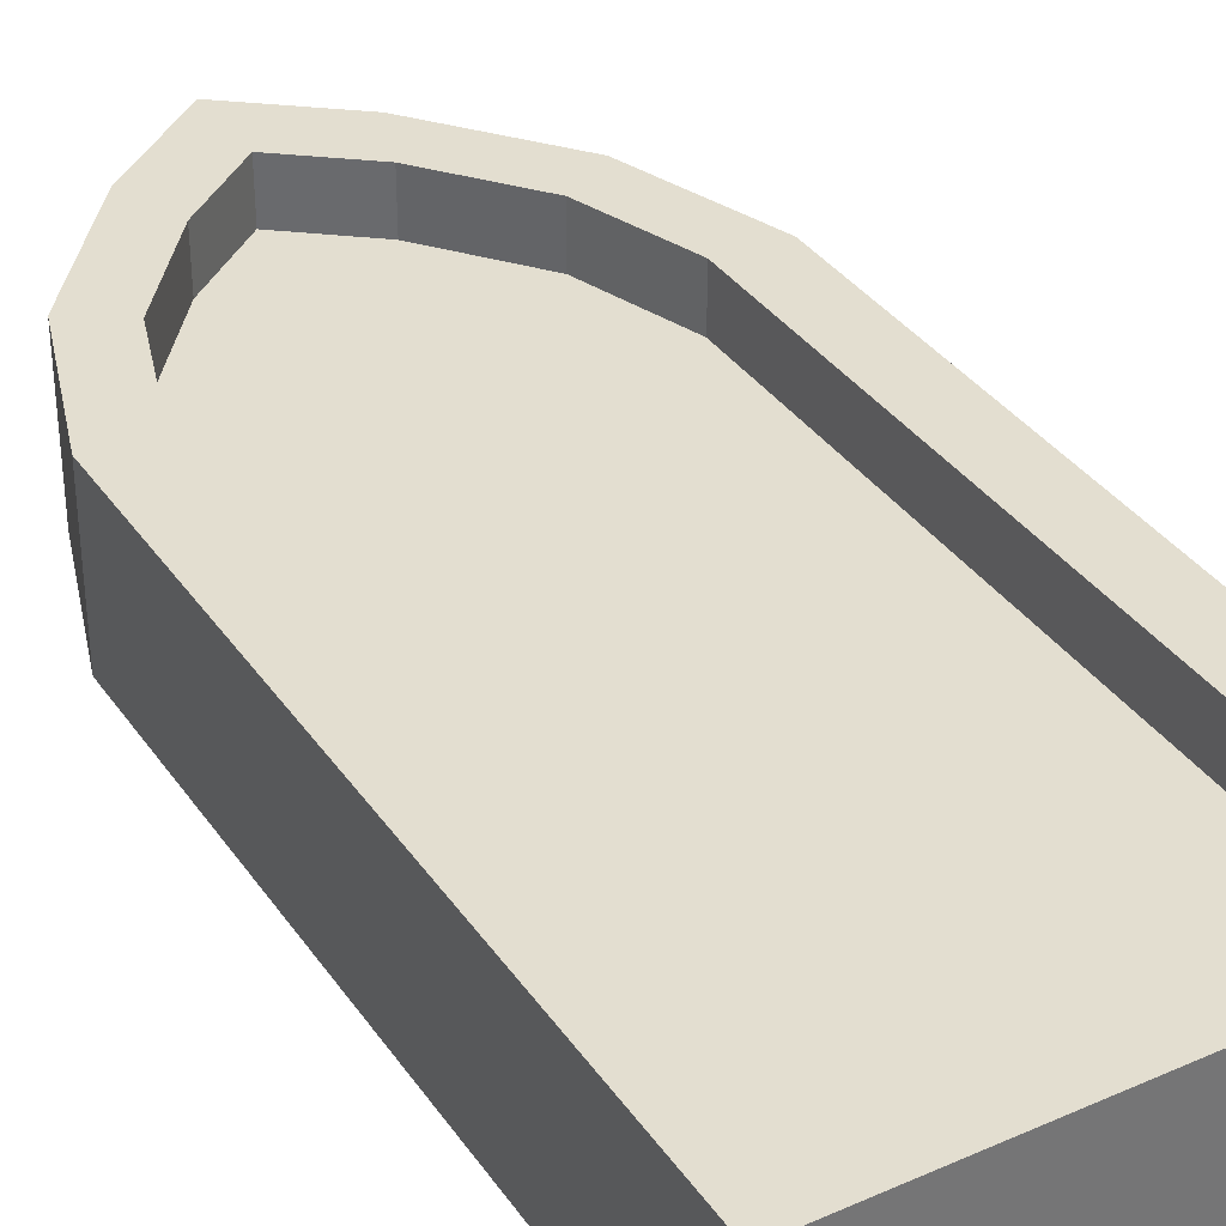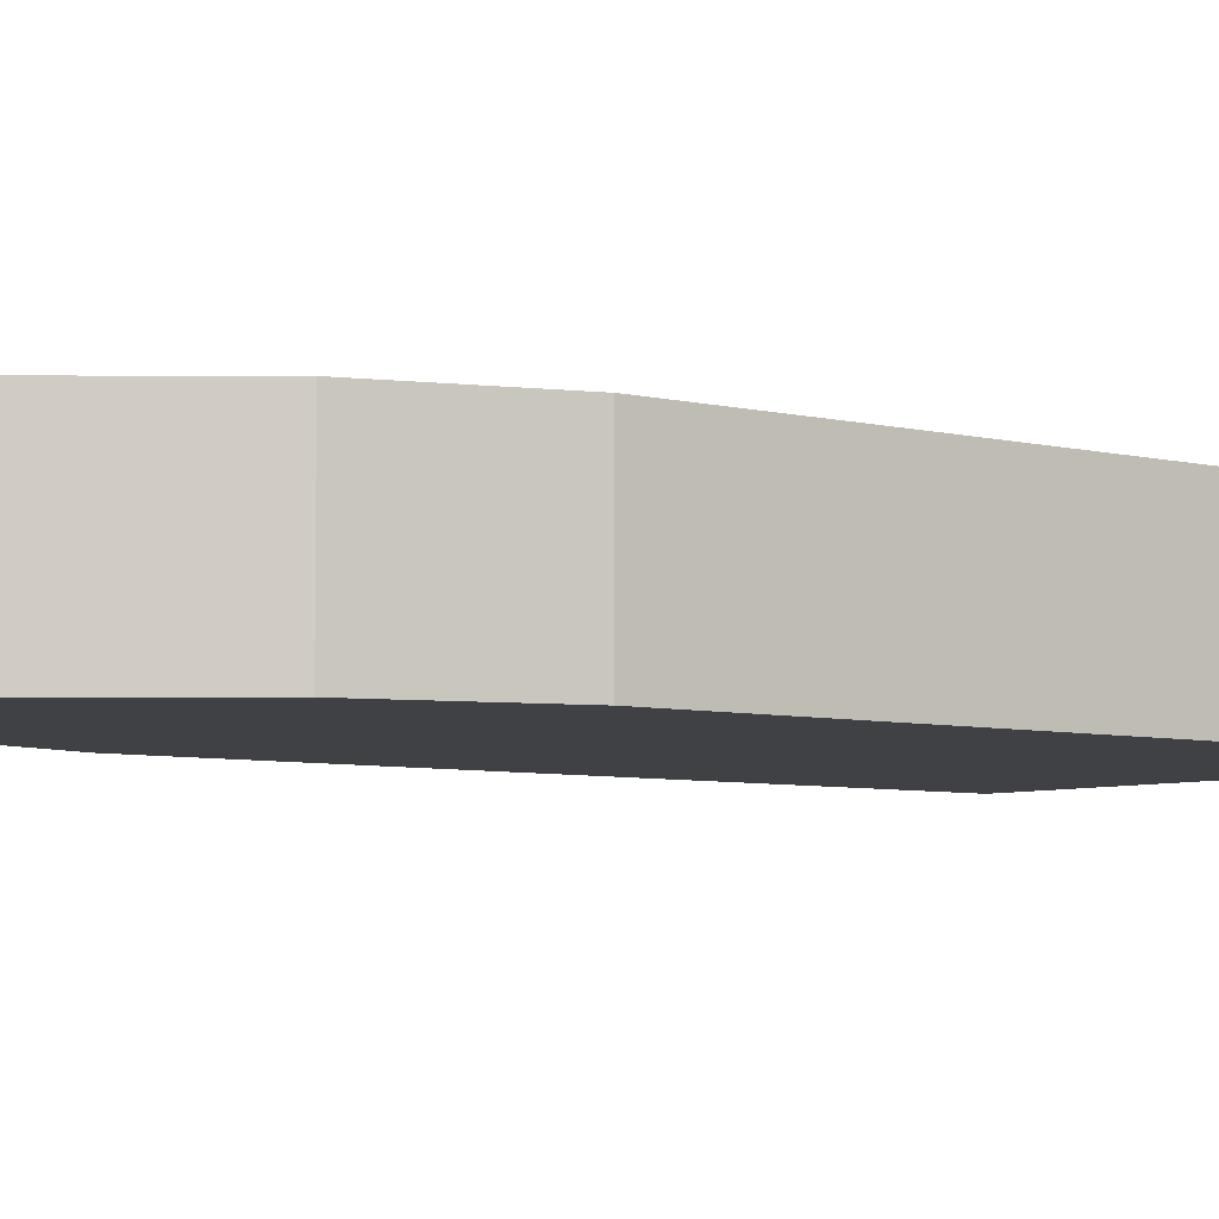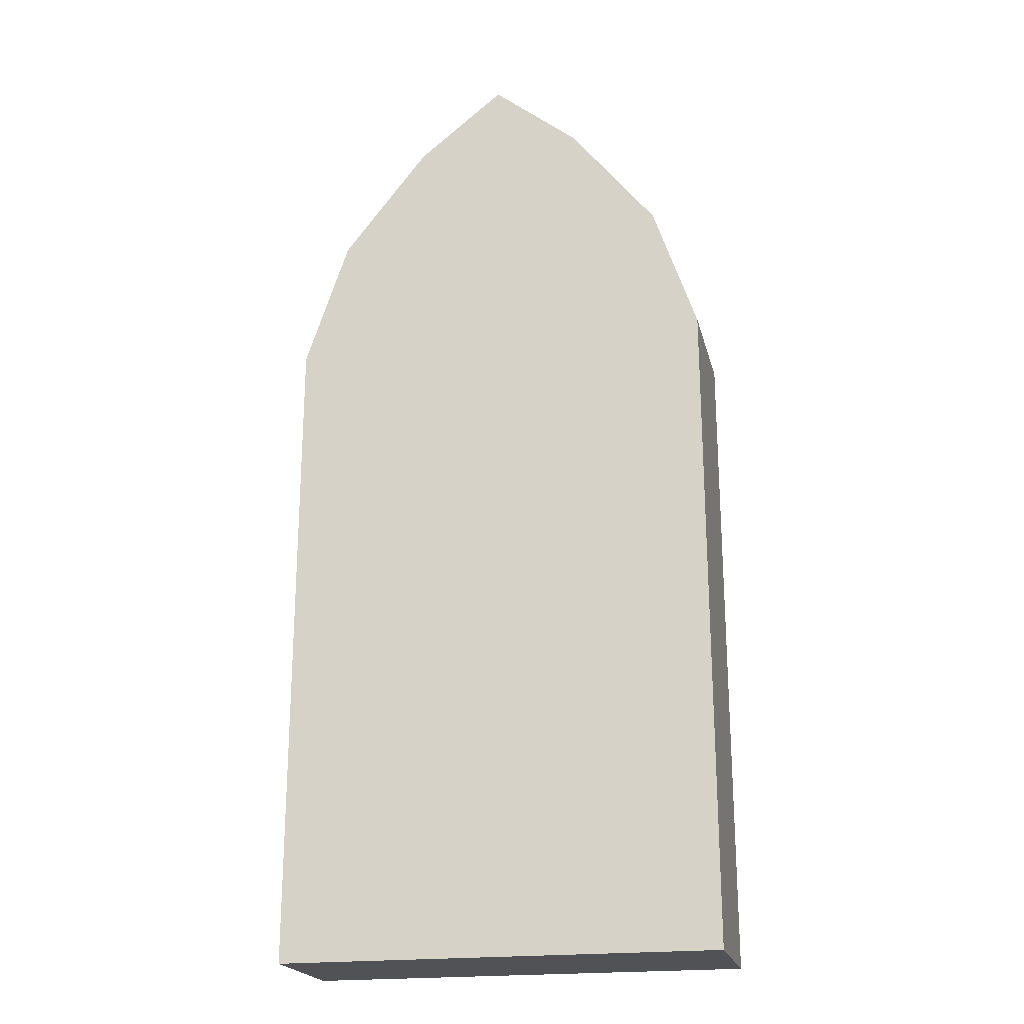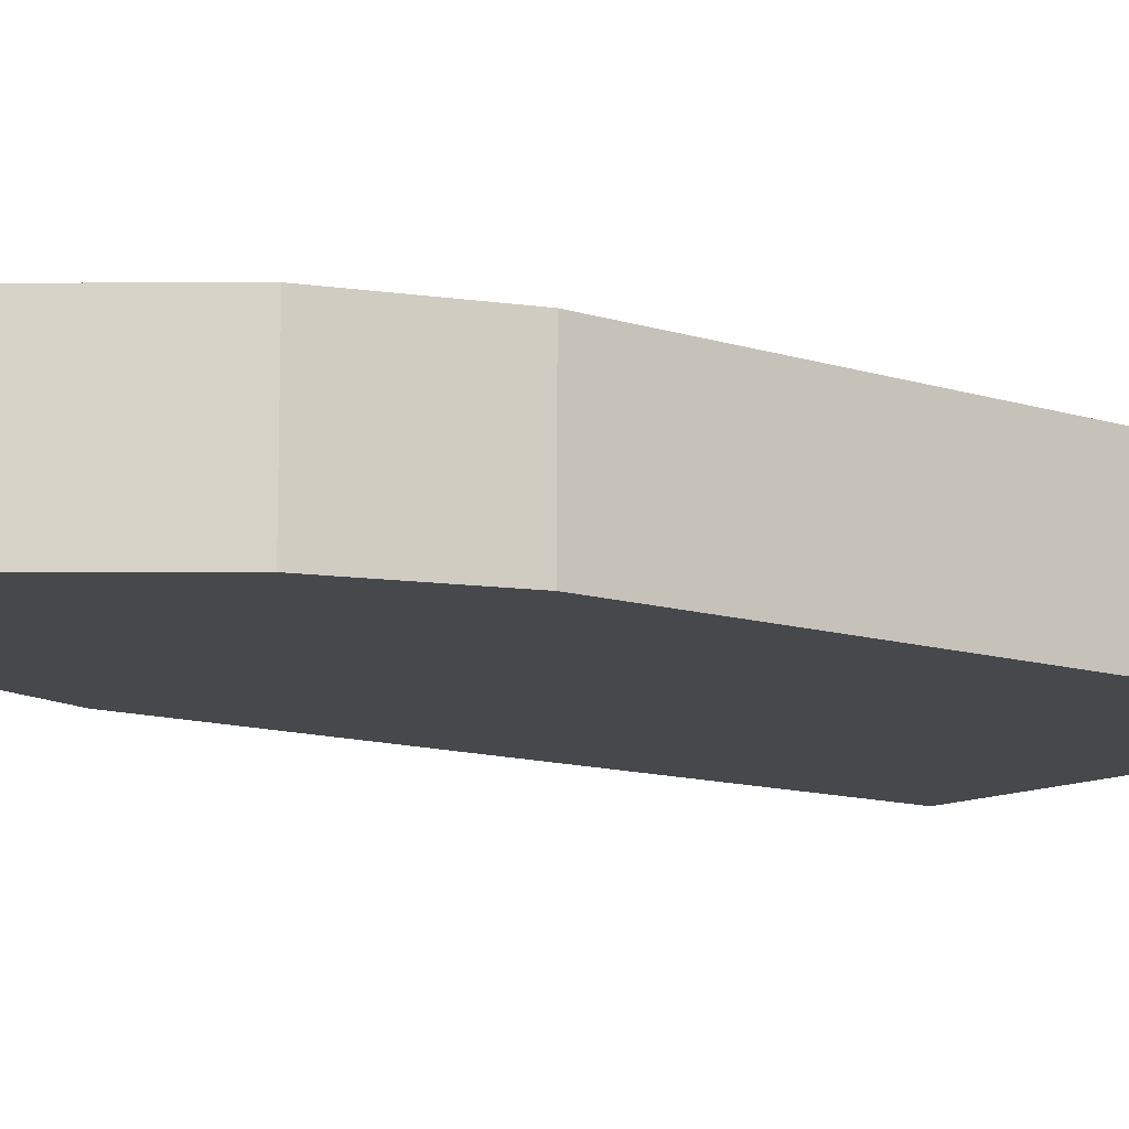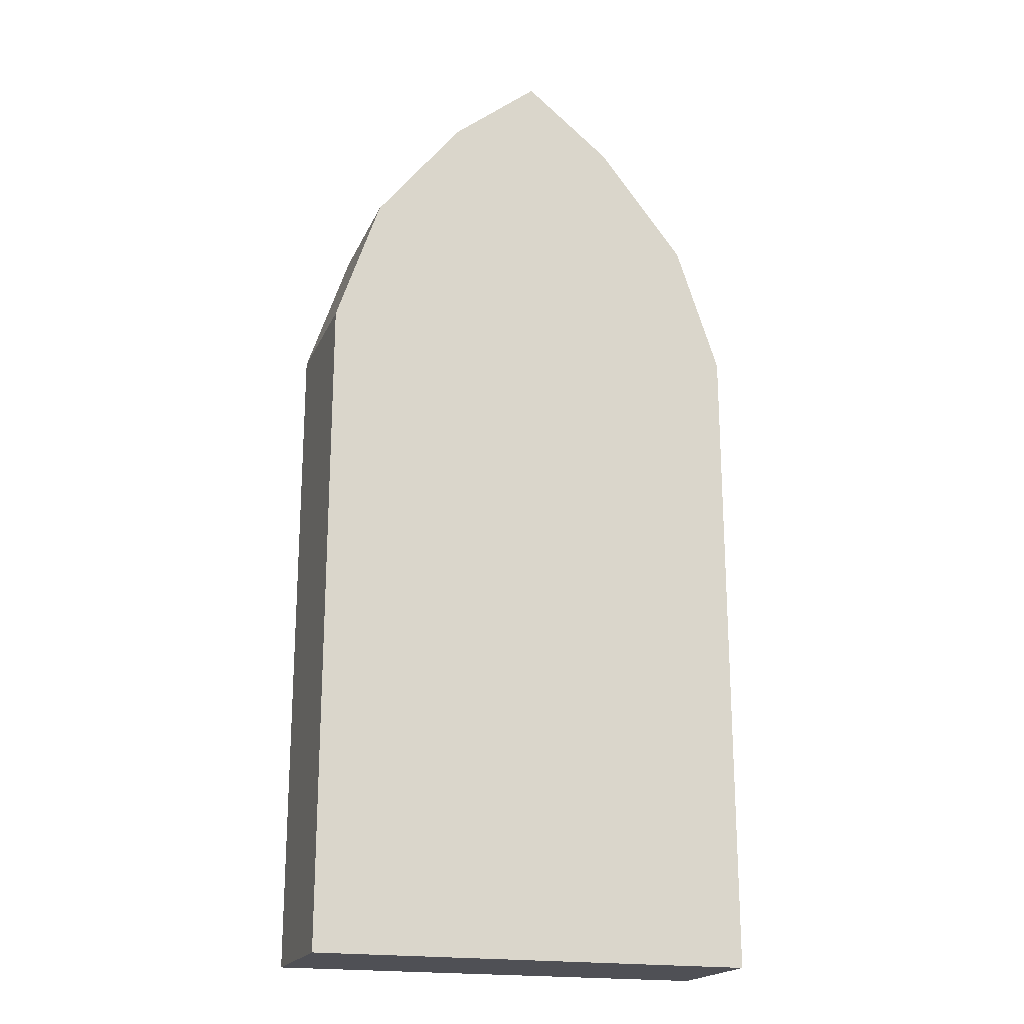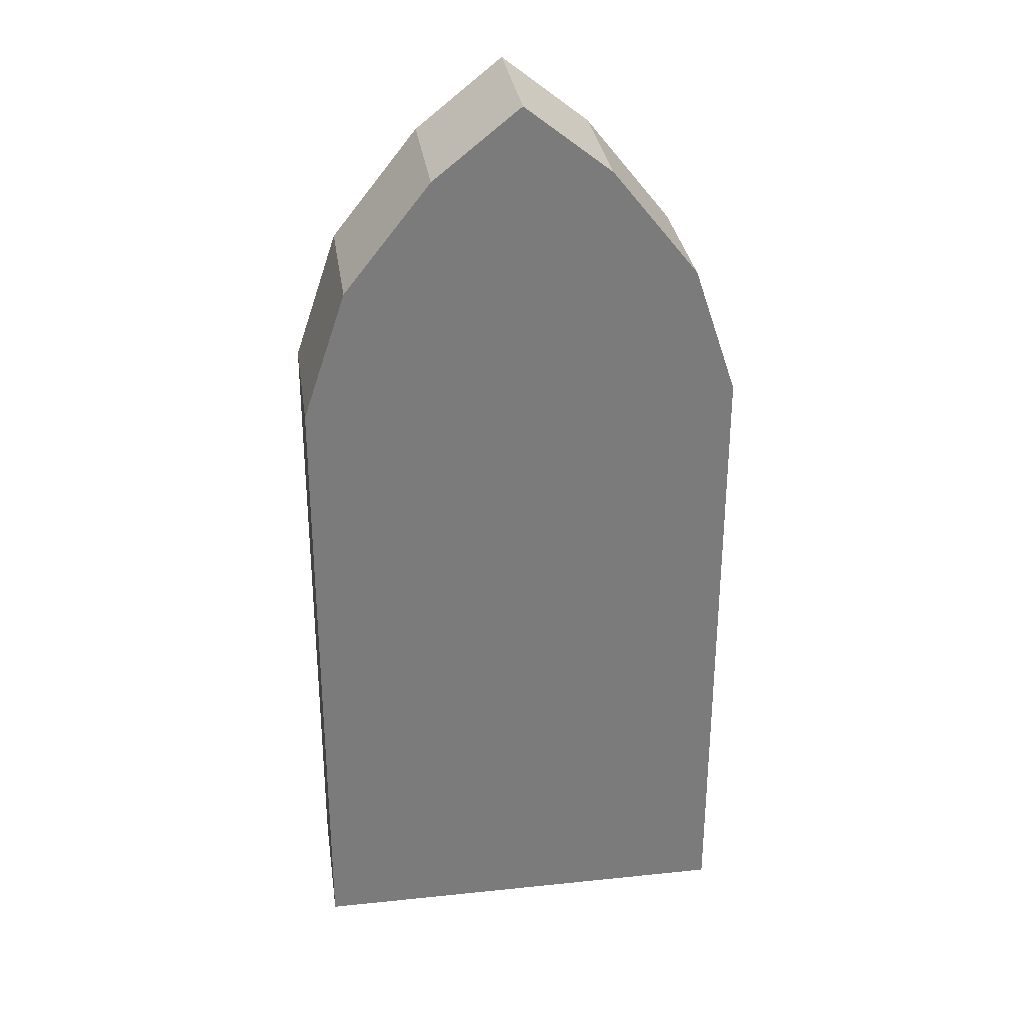
<metadata>
{"format":"obj","ext":"obj","renderer":"f3d","projection":"perspective","resolution":1024,"background":"white","views":[{"elev":35.7,"azim":-30.2,"up":"+Z"},{"elev":-5.6,"azim":-129.0,"up":"+Z"},{"elev":-20.7,"azim":-167.0,"up":"+Y"},{"elev":-11.6,"azim":-127.8,"up":"+Z"},{"elev":-19.3,"azim":161.7,"up":"+Y"},{"elev":32.0,"azim":171.7,"up":"+Y"}]}
</metadata>
<code>
o WindowGothic_Cube
v -0.07763 -0.1452 -0.02474
v -0.07685 0.08654 -0.02474
v -0.07763 -0.1452 0.02474
v -0.07685 0.08654 0.02474
v 0.07763 -0.1452 -0.02474
v 0.07685 0.08654 -0.02474
v 0.07763 -0.1452 0.02474
v 0.07685 0.08654 0.02474
v -0.06123 0.1328 -0.02474
v -0.06123 0.1328 0.02474
v 0.06123 0.1328 0.02474
v 0.06123 0.1328 -0.02474
v -0.03062 0.1715 -0.02474
v -0.03062 0.1715 0.02474
v 0.03062 0.1715 0.02474
v 0.03062 0.1715 -0.02474
v -0 0.196 -0.02474
v 0 0.196 0.02474
v 0.05828 -0.1206 0.02474
v 0.0577 0.08806 0.02474
v -0.05828 -0.1206 0.02474
v -0.0577 0.08806 0.02474
v -0.04597 0.1228 0.02474
v 0.04597 0.1228 0.02474
v -0.02299 0.1519 0.02474
v 0.02299 0.1519 0.02474
v 0 0.1702 0.02474
v -0.02299 0.1519 0.006741
v 0.02299 0.1519 0.006741
v -0.04597 0.1228 0.006741
v -0.0577 0.08806 0.006741
v 0.0577 0.08806 0.006741
v 0.04597 0.1228 0.006741
v 0.05828 -0.1206 0.006741
v -0.05828 -0.1206 0.006741
v 0 0.1702 0.006741
f 1 4 2
f 8 19 7
f 7 6 8
f 6 1 2
f 33 20 24
f 12 8 6
f 16 11 12
f 10 2 4
f 9 6 2
f 27 15 18
f 14 9 10
f 13 12 9
f 14 27 18
f 17 15 16
f 18 13 14
f 13 17 16
f 26 11 15
f 32 19 20
f 29 24 26
f 31 23 22
f 1 7 3
f 22 10 4
f 21 4 3
f 11 20 8
f 19 3 7
f 10 25 14
f 30 25 23
f 28 27 25
f 35 22 21
f 34 21 19
f 36 26 27
f 1 3 4
f 8 20 19
f 7 5 6
f 6 5 1
f 33 32 20
f 12 11 8
f 16 15 11
f 10 9 2
f 9 12 6
f 27 26 15
f 14 13 9
f 13 16 12
f 14 25 27
f 17 18 15
f 18 17 13
f 26 24 11
f 32 34 19
f 29 33 24
f 31 30 23
f 1 5 7
f 22 23 10
f 21 22 4
f 11 24 20
f 19 21 3
f 10 23 25
f 30 28 25
f 28 36 27
f 35 31 22
f 34 35 21
f 36 29 26
f 29 36 28
f 29 30 33
f 33 31 32
f 35 32 31
f 29 28 30
f 33 30 31
f 35 34 32

</code>
